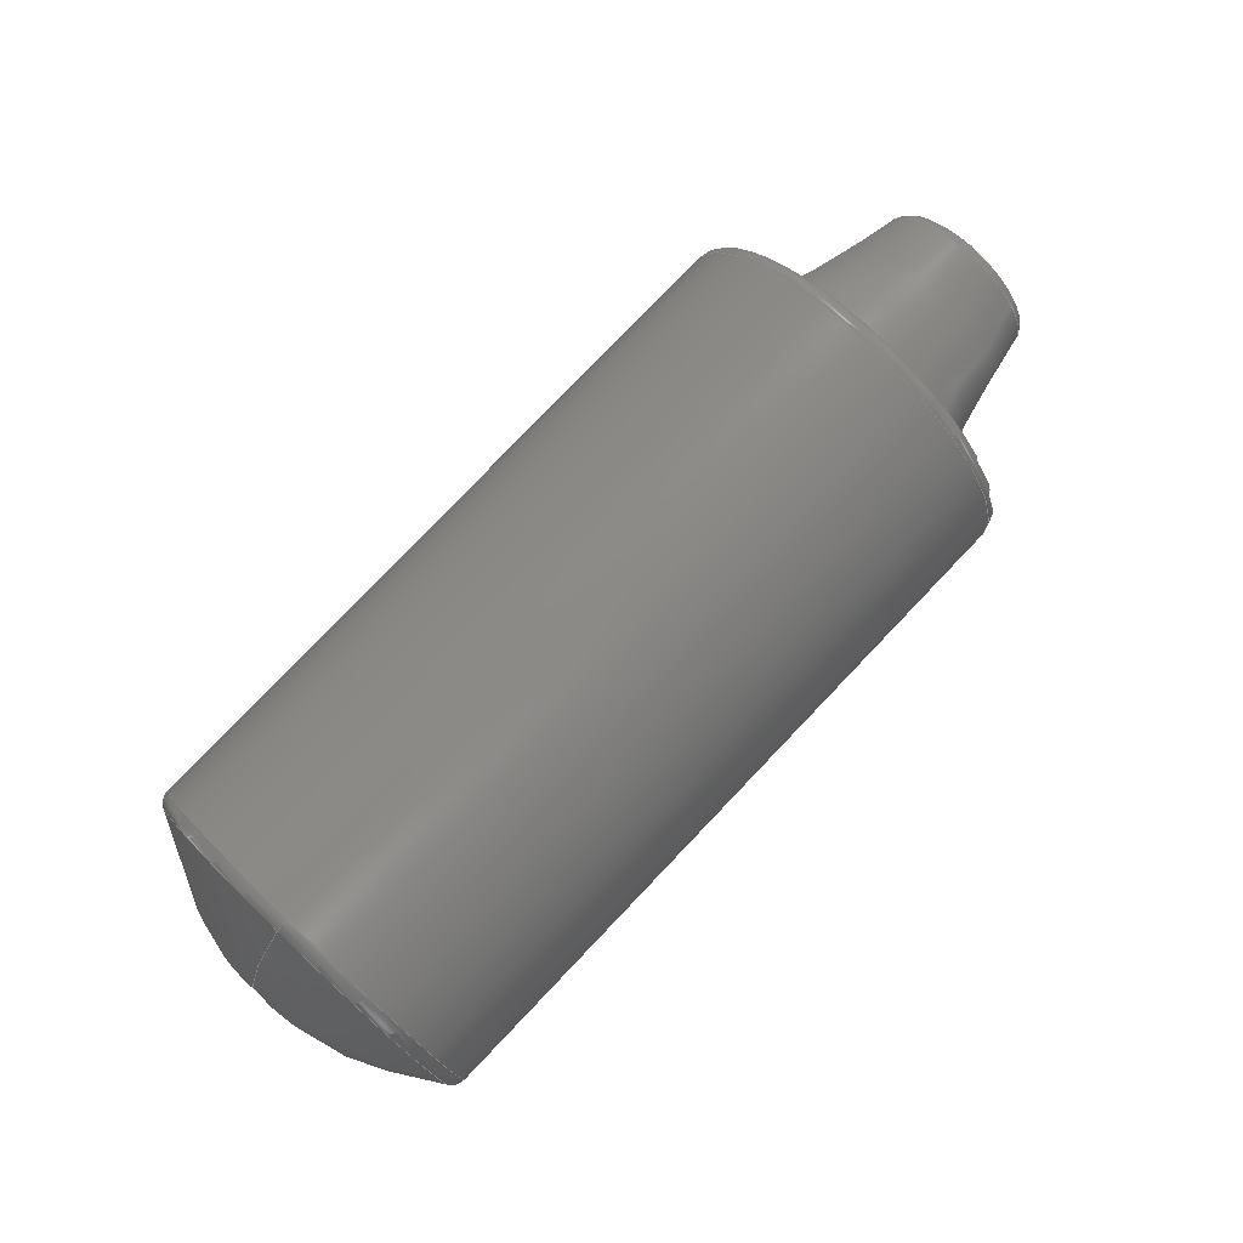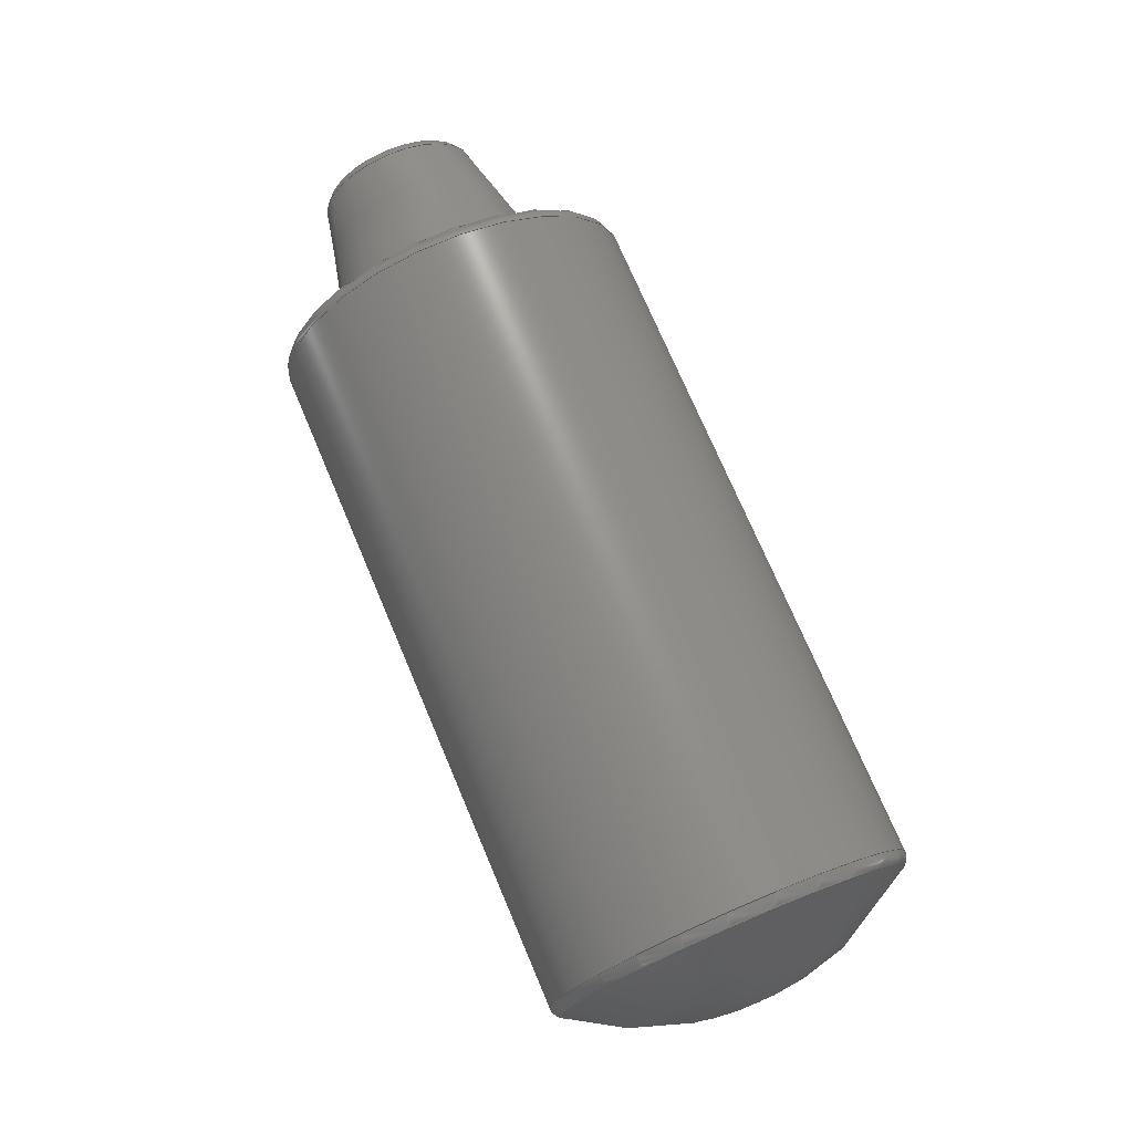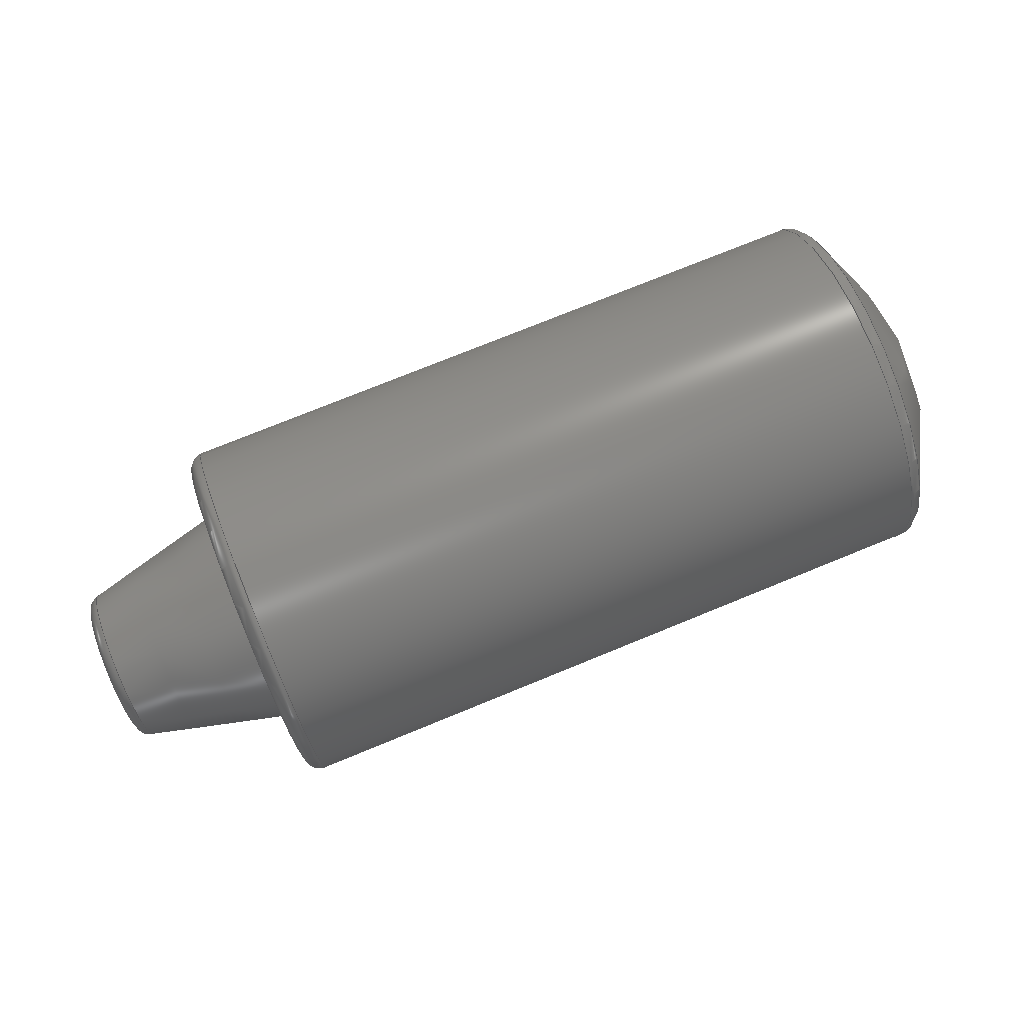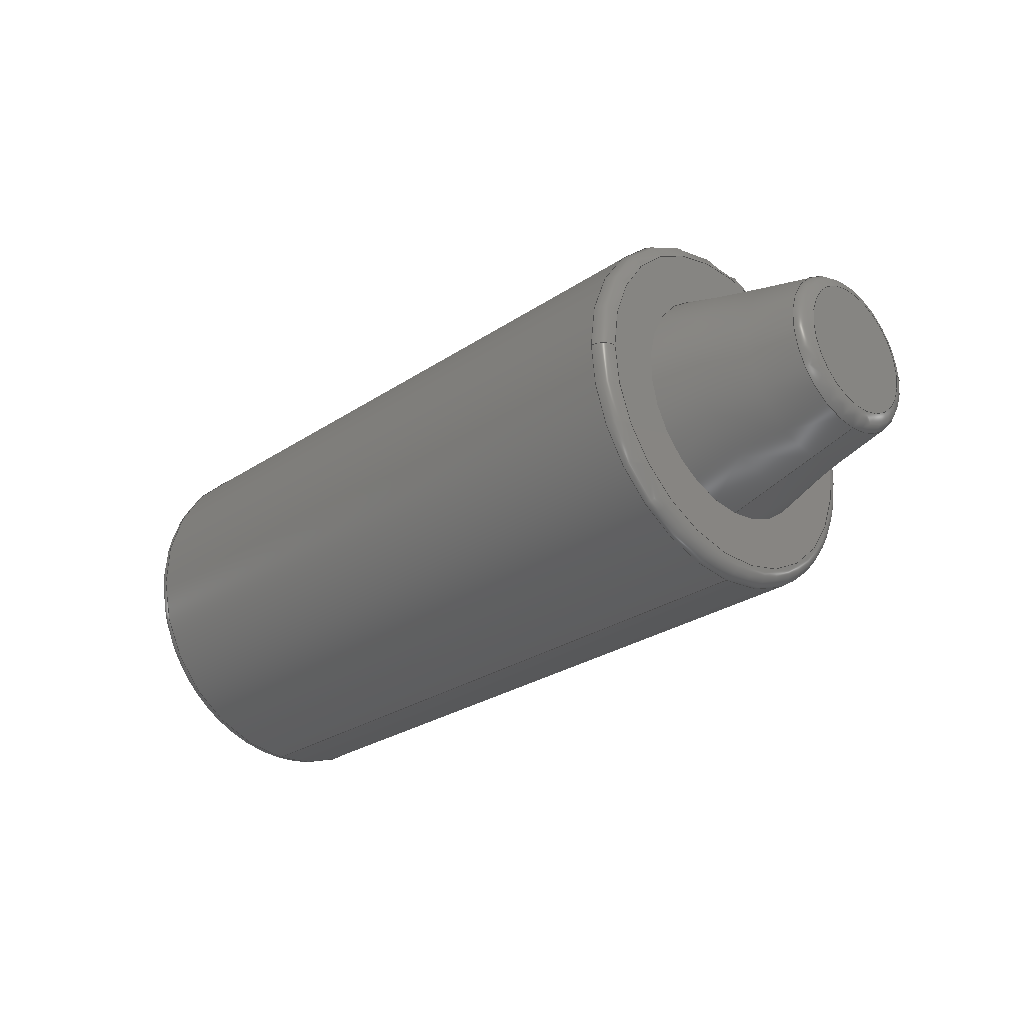
<metadata>
{"format":"step","ext":"step","renderer":"f3d","projection":"perspective","resolution":1024,"background":"white","views":[{"elev":78.3,"azim":133.6,"up":"+Z"},{"elev":73.3,"azim":67.0,"up":"+Y"},{"elev":76.6,"azim":-22.1,"up":"+Y"},{"elev":-27.8,"azim":-134.7,"up":"+Y"}]}
</metadata>
<code>
ISO-10303-21;
DATA;
#1=MECHANICAL_DESIGN_GEOMETRIC_PRESENTATION_REPRESENTATION('',(#4),#263);
#2=SHAPE_REPRESENTATION_RELATIONSHIP('SRR','None',#270,#3);
#3=ADVANCED_BREP_SHAPE_REPRESENTATION('',(#5),#262);
#4=STYLED_ITEM('',(#279),#5);
#5=MANIFOLD_SOLID_BREP('Body1',#117);
#6=(
BOUNDED_SURFACE()
B_SPLINE_SURFACE(2,2,((#231,#232,#233,#234,#235,#236,#237,#238,#239),(#240,
#241,#242,#243,#244,#245,#246,#247,#248),(#249,#250,#251,#252,#253,#254,
#255,#256,#257)),.UNSPECIFIED.,.F.,.T.,.F.)
B_SPLINE_SURFACE_WITH_KNOTS((3,3),(3,2,2,2,3),(0.9056,1.587),
(-3.142,-1.571,0,1.571,3.142),
 .UNSPECIFIED.)
GEOMETRIC_REPRESENTATION_ITEM()
RATIONAL_B_SPLINE_SURFACE(((1,0.7071,1,0.7071,1,
0.7071,1,0.7071,1),(0.9426,0.6665,
0.9426,0.6665,0.9426,0.6665,
0.9426,0.6665,0.9426),(1,0.7071,
1,0.7071,1,0.7071,1,0.7071,1)))
REPRESENTATION_ITEM('')
SURFACE()
);
#7=FACE_BOUND('',#30,.T.);
#8=CYLINDRICAL_SURFACE('',#144,0.118);
#9=LINE('',#211,#11);
#10=LINE('',#222,#12);
#11=VECTOR('',#170,0.0625);
#12=VECTOR('',#183,0.118);
#13=CONICAL_SURFACE('',#137,0.0625,0.245);
#14=PLANE('',#136);
#15=PLANE('',#147);
#16=FACE_OUTER_BOUND('',#24,.T.);
#17=FACE_OUTER_BOUND('',#25,.T.);
#18=FACE_OUTER_BOUND('',#26,.T.);
#19=FACE_OUTER_BOUND('',#27,.T.);
#20=FACE_OUTER_BOUND('',#28,.T.);
#21=FACE_OUTER_BOUND('',#29,.T.);
#22=FACE_OUTER_BOUND('',#31,.T.);
#23=FACE_OUTER_BOUND('',#32,.T.);
#24=EDGE_LOOP('',(#74,#75,#76,#77,#78));
#25=EDGE_LOOP('',(#79));
#26=EDGE_LOOP('',(#80,#81,#82,#83,#84));
#27=EDGE_LOOP('',(#85,#86,#87,#88,#89));
#28=EDGE_LOOP('',(#90,#91,#92,#93,#94,#95));
#29=EDGE_LOOP('',(#96));
#30=EDGE_LOOP('',(#97));
#31=EDGE_LOOP('',(#98,#99,#100,#101,#102));
#32=EDGE_LOOP('',(#103,#104,#105));
#33=CIRCLE('',#132,0.05189);
#34=CIRCLE('',#133,0.05189);
#35=CIRCLE('',#134,0.01);
#36=CIRCLE('',#135,0.04219);
#37=CIRCLE('',#138,0.075);
#38=CIRCLE('',#140,0.108);
#39=CIRCLE('',#141,0.01);
#40=CIRCLE('',#142,0.118);
#41=CIRCLE('',#143,0.118);
#42=CIRCLE('',#145,0.118);
#43=CIRCLE('',#146,0.118);
#44=CIRCLE('',#149,0.1142);
#45=CIRCLE('',#150,0.01);
#46=CIRCLE('',#151,0.1803);
#47=VERTEX_POINT('',#200);
#48=VERTEX_POINT('',#201);
#49=VERTEX_POINT('',#204);
#50=VERTEX_POINT('',#209);
#51=VERTEX_POINT('',#213);
#52=VERTEX_POINT('',#215);
#53=VERTEX_POINT('',#217);
#54=VERTEX_POINT('',#221);
#55=VERTEX_POINT('',#223);
#56=VERTEX_POINT('',#228);
#57=VERTEX_POINT('',#258);
#58=EDGE_CURVE('',#47,#48,#33,.T.);
#59=EDGE_CURVE('',#48,#47,#34,.T.);
#60=EDGE_CURVE('',#47,#49,#35,.T.);
#61=EDGE_CURVE('',#49,#49,#36,.T.);
#62=EDGE_CURVE('',#50,#50,#37,.T.);
#63=EDGE_CURVE('',#50,#48,#9,.T.);
#64=EDGE_CURVE('',#51,#51,#38,.T.);
#65=EDGE_CURVE('',#51,#52,#39,.T.);
#66=EDGE_CURVE('',#52,#53,#40,.T.);
#67=EDGE_CURVE('',#53,#52,#41,.T.);
#68=EDGE_CURVE('',#53,#54,#10,.T.);
#69=EDGE_CURVE('',#55,#54,#42,.T.);
#70=EDGE_CURVE('',#54,#55,#43,.T.);
#71=EDGE_CURVE('',#56,#56,#44,.T.);
#72=EDGE_CURVE('',#56,#55,#45,.T.);
#73=EDGE_CURVE('',#57,#56,#46,.T.);
#74=ORIENTED_EDGE('',*,*,#58,.T.);
#75=ORIENTED_EDGE('',*,*,#59,.T.);
#76=ORIENTED_EDGE('',*,*,#60,.T.);
#77=ORIENTED_EDGE('',*,*,#61,.T.);
#78=ORIENTED_EDGE('',*,*,#60,.F.);
#79=ORIENTED_EDGE('',*,*,#61,.F.);
#80=ORIENTED_EDGE('',*,*,#62,.F.);
#81=ORIENTED_EDGE('',*,*,#63,.T.);
#82=ORIENTED_EDGE('',*,*,#58,.F.);
#83=ORIENTED_EDGE('',*,*,#59,.F.);
#84=ORIENTED_EDGE('',*,*,#63,.F.);
#85=ORIENTED_EDGE('',*,*,#64,.T.);
#86=ORIENTED_EDGE('',*,*,#65,.T.);
#87=ORIENTED_EDGE('',*,*,#66,.T.);
#88=ORIENTED_EDGE('',*,*,#67,.T.);
#89=ORIENTED_EDGE('',*,*,#65,.F.);
#90=ORIENTED_EDGE('',*,*,#67,.F.);
#91=ORIENTED_EDGE('',*,*,#68,.T.);
#92=ORIENTED_EDGE('',*,*,#69,.F.);
#93=ORIENTED_EDGE('',*,*,#70,.F.);
#94=ORIENTED_EDGE('',*,*,#68,.F.);
#95=ORIENTED_EDGE('',*,*,#66,.F.);
#96=ORIENTED_EDGE('',*,*,#64,.F.);
#97=ORIENTED_EDGE('',*,*,#62,.T.);
#98=ORIENTED_EDGE('',*,*,#71,.T.);
#99=ORIENTED_EDGE('',*,*,#72,.T.);
#100=ORIENTED_EDGE('',*,*,#69,.T.);
#101=ORIENTED_EDGE('',*,*,#70,.T.);
#102=ORIENTED_EDGE('',*,*,#72,.F.);
#103=ORIENTED_EDGE('',*,*,#73,.T.);
#104=ORIENTED_EDGE('',*,*,#71,.F.);
#105=ORIENTED_EDGE('',*,*,#73,.F.);
#106=TOROIDAL_SURFACE('',#131,0.04219,0.01);
#107=TOROIDAL_SURFACE('',#139,0.108,0.01);
#108=TOROIDAL_SURFACE('',#148,0.108,0.01);
#109=ADVANCED_FACE('',(#16),#106,.T.);
#110=ADVANCED_FACE('',(#17),#14,.T.);
#111=ADVANCED_FACE('',(#18),#13,.T.);
#112=ADVANCED_FACE('',(#19),#107,.T.);
#113=ADVANCED_FACE('',(#20),#8,.T.);
#114=ADVANCED_FACE('',(#21,#7),#15,.T.);
#115=ADVANCED_FACE('',(#22),#108,.T.);
#116=ADVANCED_FACE('',(#23),#6,.F.);
#117=CLOSED_SHELL('',(#109,#110,#111,#112,#113,#114,#115,#116));
#118=DERIVED_UNIT_ELEMENT(#120,1);
#119=DERIVED_UNIT_ELEMENT(#265,-3);
#120=(
MASS_UNIT()
NAMED_UNIT(*)
SI_UNIT(.KILO.,.GRAM.)
);
#121=DERIVED_UNIT((#118,#119));
#122=MEASURE_REPRESENTATION_ITEM('density measure',
POSITIVE_RATIO_MEASURE(7850),#121);
#123=PROPERTY_DEFINITION_REPRESENTATION(#128,#125);
#124=PROPERTY_DEFINITION_REPRESENTATION(#129,#126);
#125=REPRESENTATION('material name',(#127),#262);
#126=REPRESENTATION('density',(#122),#262);
#127=DESCRIPTIVE_REPRESENTATION_ITEM('Steel','Steel');
#128=PROPERTY_DEFINITION('material property','material name',#272);
#129=PROPERTY_DEFINITION('material property','density of part',#272);
#130=AXIS2_PLACEMENT_3D('placement',#198,#152,#153);
#131=AXIS2_PLACEMENT_3D('',#199,#154,#155);
#132=AXIS2_PLACEMENT_3D('',#202,#156,#157);
#133=AXIS2_PLACEMENT_3D('',#203,#158,#159);
#134=AXIS2_PLACEMENT_3D('',#205,#160,#161);
#135=AXIS2_PLACEMENT_3D('',#206,#162,#163);
#136=AXIS2_PLACEMENT_3D('',#207,#164,#165);
#137=AXIS2_PLACEMENT_3D('',#208,#166,#167);
#138=AXIS2_PLACEMENT_3D('',#210,#168,#169);
#139=AXIS2_PLACEMENT_3D('',#212,#171,#172);
#140=AXIS2_PLACEMENT_3D('',#214,#173,#174);
#141=AXIS2_PLACEMENT_3D('',#216,#175,#176);
#142=AXIS2_PLACEMENT_3D('',#218,#177,#178);
#143=AXIS2_PLACEMENT_3D('',#219,#179,#180);
#144=AXIS2_PLACEMENT_3D('',#220,#181,#182);
#145=AXIS2_PLACEMENT_3D('',#224,#184,#185);
#146=AXIS2_PLACEMENT_3D('',#225,#186,#187);
#147=AXIS2_PLACEMENT_3D('',#226,#188,#189);
#148=AXIS2_PLACEMENT_3D('',#227,#190,#191);
#149=AXIS2_PLACEMENT_3D('',#229,#192,#193);
#150=AXIS2_PLACEMENT_3D('',#230,#194,#195);
#151=AXIS2_PLACEMENT_3D('',#259,#196,#197);
#152=DIRECTION('axis',(0,0,1));
#153=DIRECTION('refdir',(1,0,0));
#154=DIRECTION('center_axis',(1,0,0));
#155=DIRECTION('ref_axis',(0,0,-1));
#156=DIRECTION('center_axis',(-1,0,8.558e-15));
#157=DIRECTION('ref_axis',(0,-1,0));
#158=DIRECTION('center_axis',(-1,0,8.558e-15));
#159=DIRECTION('ref_axis',(0,-1,0));
#160=DIRECTION('center_axis',(0,-1,0));
#161=DIRECTION('ref_axis',(0,0,1));
#162=DIRECTION('center_axis',(1,0,0));
#163=DIRECTION('ref_axis',(0,-1,0));
#164=DIRECTION('center_axis',(-1,0,0));
#165=DIRECTION('ref_axis',(0,0,1));
#166=DIRECTION('center_axis',(1,0,0));
#167=DIRECTION('ref_axis',(0,1,0));
#168=DIRECTION('center_axis',(1,0,2.22e-16));
#169=DIRECTION('ref_axis',(0,1,0));
#170=DIRECTION('',(-0.9701,0.2425,2.97e-17));
#171=DIRECTION('center_axis',(-1,0,-2.22e-16));
#172=DIRECTION('ref_axis',(0,0,1));
#173=DIRECTION('center_axis',(1,0,2.22e-16));
#174=DIRECTION('ref_axis',(-4.178e-33,-1,1.882e-17));
#175=DIRECTION('center_axis',(0,-1,0));
#176=DIRECTION('ref_axis',(0,0,-1));
#177=DIRECTION('center_axis',(-1,0,-2.22e-16));
#178=DIRECTION('ref_axis',(0,-1,1.882e-17));
#179=DIRECTION('center_axis',(-1,0,-2.22e-16));
#180=DIRECTION('ref_axis',(0,-1,1.882e-17));
#181=DIRECTION('center_axis',(-1,0,-2.22e-16));
#182=DIRECTION('ref_axis',(0,1,0));
#183=DIRECTION('',(1,0,2.22e-16));
#184=DIRECTION('center_axis',(1,0,2.22e-16));
#185=DIRECTION('ref_axis',(0,-1,-8.994e-18));
#186=DIRECTION('center_axis',(1,0,2.22e-16));
#187=DIRECTION('ref_axis',(0,-1,-8.994e-18));
#188=DIRECTION('center_axis',(-1,0,-2.22e-16));
#189=DIRECTION('ref_axis',(0,1,0));
#190=DIRECTION('center_axis',(1,0,2.22e-16));
#191=DIRECTION('ref_axis',(0,0,-1));
#192=DIRECTION('center_axis',(-1,0,-2.22e-16));
#193=DIRECTION('ref_axis',(0,-1,0));
#194=DIRECTION('center_axis',(0,-1,0));
#195=DIRECTION('ref_axis',(0,0,1));
#196=DIRECTION('center_axis',(0,-1,0));
#197=DIRECTION('ref_axis',(0,0,1));
#198=CARTESIAN_POINT('',(0,0,0));
#199=CARTESIAN_POINT('Origin',(3.531,1.65,-1.235));
#200=CARTESIAN_POINT('',(3.528,1.65,-1.183));
#201=CARTESIAN_POINT('',(3.528,1.598,-1.235));
#202=CARTESIAN_POINT('Origin',(3.528,1.65,-1.235));
#203=CARTESIAN_POINT('Origin',(3.528,1.65,-1.235));
#204=CARTESIAN_POINT('',(3.521,1.65,-1.193));
#205=CARTESIAN_POINT('Origin',(3.531,1.65,-1.193));
#206=CARTESIAN_POINT('Origin',(3.521,1.65,-1.235));
#207=CARTESIAN_POINT('Origin',(3.521,1.7,-1.235));
#208=CARTESIAN_POINT('Origin',(3.571,1.65,-1.235));
#209=CARTESIAN_POINT('',(3.621,1.575,-1.235));
#210=CARTESIAN_POINT('Origin',(3.621,1.65,-1.235));
#211=CARTESIAN_POINT('',(3.571,1.587,-1.235));
#212=CARTESIAN_POINT('Origin',(3.631,1.65,-1.235));
#213=CARTESIAN_POINT('',(3.621,1.65,-1.343));
#214=CARTESIAN_POINT('Origin',(3.621,1.65,-1.235));
#215=CARTESIAN_POINT('',(3.631,1.65,-1.353));
#216=CARTESIAN_POINT('Origin',(3.631,1.65,-1.343));
#217=CARTESIAN_POINT('',(3.631,1.532,-1.235));
#218=CARTESIAN_POINT('Origin',(3.631,1.65,-1.235));
#219=CARTESIAN_POINT('Origin',(3.631,1.65,-1.235));
#220=CARTESIAN_POINT('Origin',(3.848,1.65,-1.235));
#221=CARTESIAN_POINT('',(4.07,1.532,-1.235));
#222=CARTESIAN_POINT('',(3.848,1.532,-1.235));
#223=CARTESIAN_POINT('',(4.07,1.65,-1.117));
#224=CARTESIAN_POINT('Origin',(4.07,1.65,-1.235));
#225=CARTESIAN_POINT('Origin',(4.07,1.65,-1.235));
#226=CARTESIAN_POINT('Origin',(3.621,1.65,-1.235));
#227=CARTESIAN_POINT('Origin',(4.07,1.65,-1.235));
#228=CARTESIAN_POINT('',(4.078,1.65,-1.121));
#229=CARTESIAN_POINT('Origin',(4.078,1.65,-1.235));
#230=CARTESIAN_POINT('Origin',(4.07,1.65,-1.127));
#231=CARTESIAN_POINT('Ctrl Pts',(4.078,1.65,-1.121));
#232=CARTESIAN_POINT('Ctrl Pts',(4.078,1.536,-1.121));
#233=CARTESIAN_POINT('Ctrl Pts',(4.078,1.536,-1.235));
#234=CARTESIAN_POINT('Ctrl Pts',(4.078,1.536,-1.349));
#235=CARTESIAN_POINT('Ctrl Pts',(4.078,1.65,-1.349));
#236=CARTESIAN_POINT('Ctrl Pts',(4.078,1.764,-1.349));
#237=CARTESIAN_POINT('Ctrl Pts',(4.078,1.764,-1.235));
#238=CARTESIAN_POINT('Ctrl Pts',(4.078,1.764,-1.121));
#239=CARTESIAN_POINT('Ctrl Pts',(4.078,1.65,-1.121));
#240=CARTESIAN_POINT('Ctrl Pts',(4.118,1.65,-1.171));
#241=CARTESIAN_POINT('Ctrl Pts',(4.118,1.586,-1.171));
#242=CARTESIAN_POINT('Ctrl Pts',(4.118,1.586,-1.235));
#243=CARTESIAN_POINT('Ctrl Pts',(4.118,1.586,-1.299));
#244=CARTESIAN_POINT('Ctrl Pts',(4.118,1.65,-1.299));
#245=CARTESIAN_POINT('Ctrl Pts',(4.118,1.714,-1.299));
#246=CARTESIAN_POINT('Ctrl Pts',(4.118,1.714,-1.235));
#247=CARTESIAN_POINT('Ctrl Pts',(4.118,1.714,-1.171));
#248=CARTESIAN_POINT('Ctrl Pts',(4.118,1.65,-1.171));
#249=CARTESIAN_POINT('Ctrl Pts',(4.117,1.65,-1.235));
#250=CARTESIAN_POINT('Ctrl Pts',(4.117,1.65,-1.235));
#251=CARTESIAN_POINT('Ctrl Pts',(4.117,1.65,-1.235));
#252=CARTESIAN_POINT('Ctrl Pts',(4.117,1.65,-1.235));
#253=CARTESIAN_POINT('Ctrl Pts',(4.117,1.65,-1.235));
#254=CARTESIAN_POINT('Ctrl Pts',(4.117,1.65,-1.235));
#255=CARTESIAN_POINT('Ctrl Pts',(4.117,1.65,-1.235));
#256=CARTESIAN_POINT('Ctrl Pts',(4.117,1.65,-1.235));
#257=CARTESIAN_POINT('Ctrl Pts',(4.117,1.65,-1.235));
#258=CARTESIAN_POINT('',(4.117,1.65,-1.235));
#259=CARTESIAN_POINT('Origin',(3.936,1.65,-1.232));
#260=UNCERTAINTY_MEASURE_WITH_UNIT(LENGTH_MEASURE(0.001),#264,
'DISTANCE_ACCURACY_VALUE',
'Maximum model space distance between geometric entities at asserted c
onnectivities');
#261=UNCERTAINTY_MEASURE_WITH_UNIT(LENGTH_MEASURE(0.001),#264,
'DISTANCE_ACCURACY_VALUE',
'Maximum model space distance between geometric entities at asserted c
onnectivities');
#262=(
GEOMETRIC_REPRESENTATION_CONTEXT(3)
GLOBAL_UNCERTAINTY_ASSIGNED_CONTEXT((#260))
GLOBAL_UNIT_ASSIGNED_CONTEXT((#264,#266,#267))
REPRESENTATION_CONTEXT('','3D')
);
#263=(
GEOMETRIC_REPRESENTATION_CONTEXT(3)
GLOBAL_UNCERTAINTY_ASSIGNED_CONTEXT((#261))
GLOBAL_UNIT_ASSIGNED_CONTEXT((#264,#266,#267))
REPRESENTATION_CONTEXT('','3D')
);
#264=(
LENGTH_UNIT()
NAMED_UNIT(*)
SI_UNIT(.CENTI.,.METRE.)
);
#265=(
LENGTH_UNIT()
NAMED_UNIT(*)
SI_UNIT($,.METRE.)
);
#266=(
NAMED_UNIT(*)
PLANE_ANGLE_UNIT()
SI_UNIT($,.RADIAN.)
);
#267=(
NAMED_UNIT(*)
SI_UNIT($,.STERADIAN.)
SOLID_ANGLE_UNIT()
);
#268=SHAPE_DEFINITION_REPRESENTATION(#269,#270);
#269=PRODUCT_DEFINITION_SHAPE('',$,#272);
#270=SHAPE_REPRESENTATION('',(#130),#262);
#271=PRODUCT_DEFINITION_CONTEXT('part definition',#276,'design');
#272=PRODUCT_DEFINITION('temp_body','temp_body',#273,#271);
#273=PRODUCT_DEFINITION_FORMATION('',$,#278);
#274=PRODUCT_RELATED_PRODUCT_CATEGORY('temp_body','temp_body',(#278));
#275=APPLICATION_PROTOCOL_DEFINITION('international standard',
'automotive_design',2009,#276);
#276=APPLICATION_CONTEXT(
'Core Data for Automotive Mechanical Design Process');
#277=PRODUCT_CONTEXT('part definition',#276,'mechanical');
#278=PRODUCT('temp_body','temp_body',$,(#277));
#279=PRESENTATION_STYLE_ASSIGNMENT((#280));
#280=SURFACE_STYLE_USAGE(.BOTH.,#281);
#281=SURFACE_SIDE_STYLE('',(#282));
#282=SURFACE_STYLE_FILL_AREA(#283);
#283=FILL_AREA_STYLE('Steel - Satin',(#284));
#284=FILL_AREA_STYLE_COLOUR('Steel - Satin',#285);
#285=COLOUR_RGB('Steel - Satin',0.6275,0.6275,0.6275);
ENDSEC;
END-ISO-10303-21;

</code>
